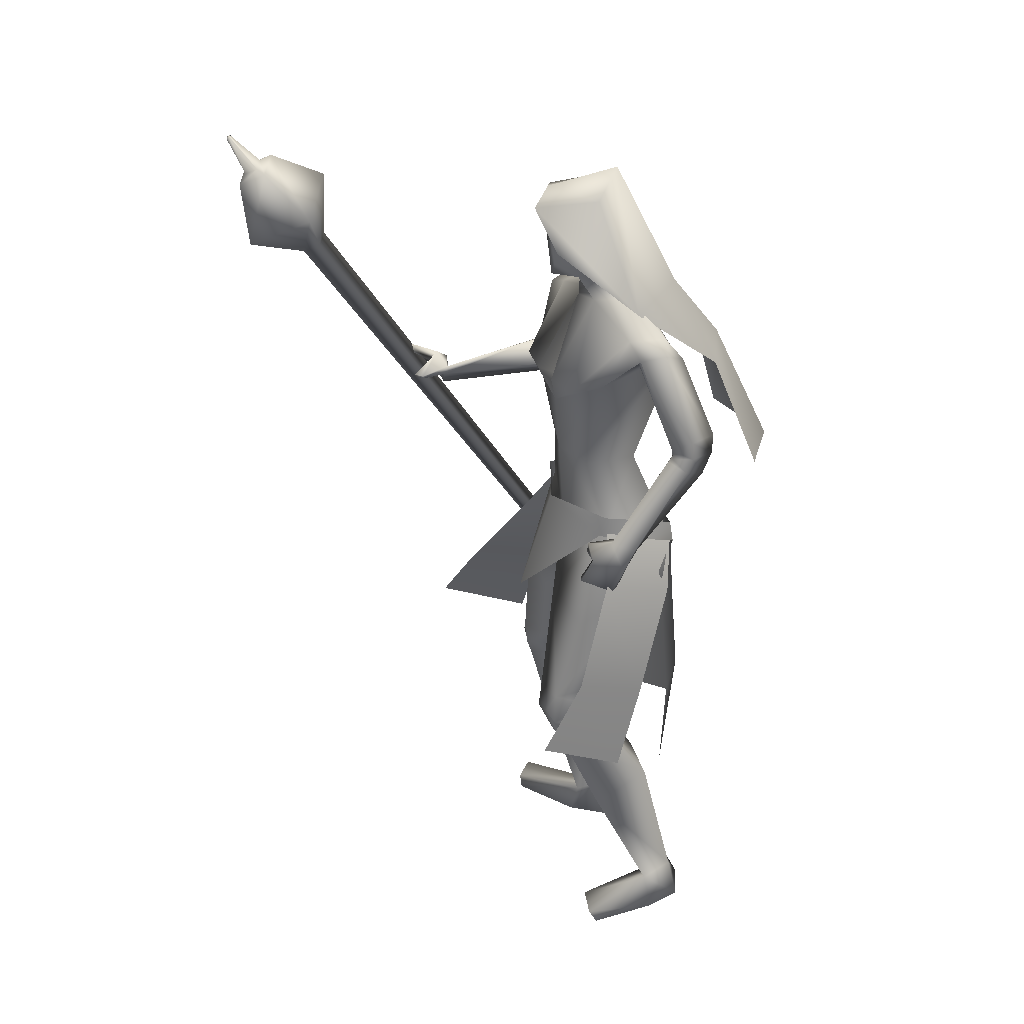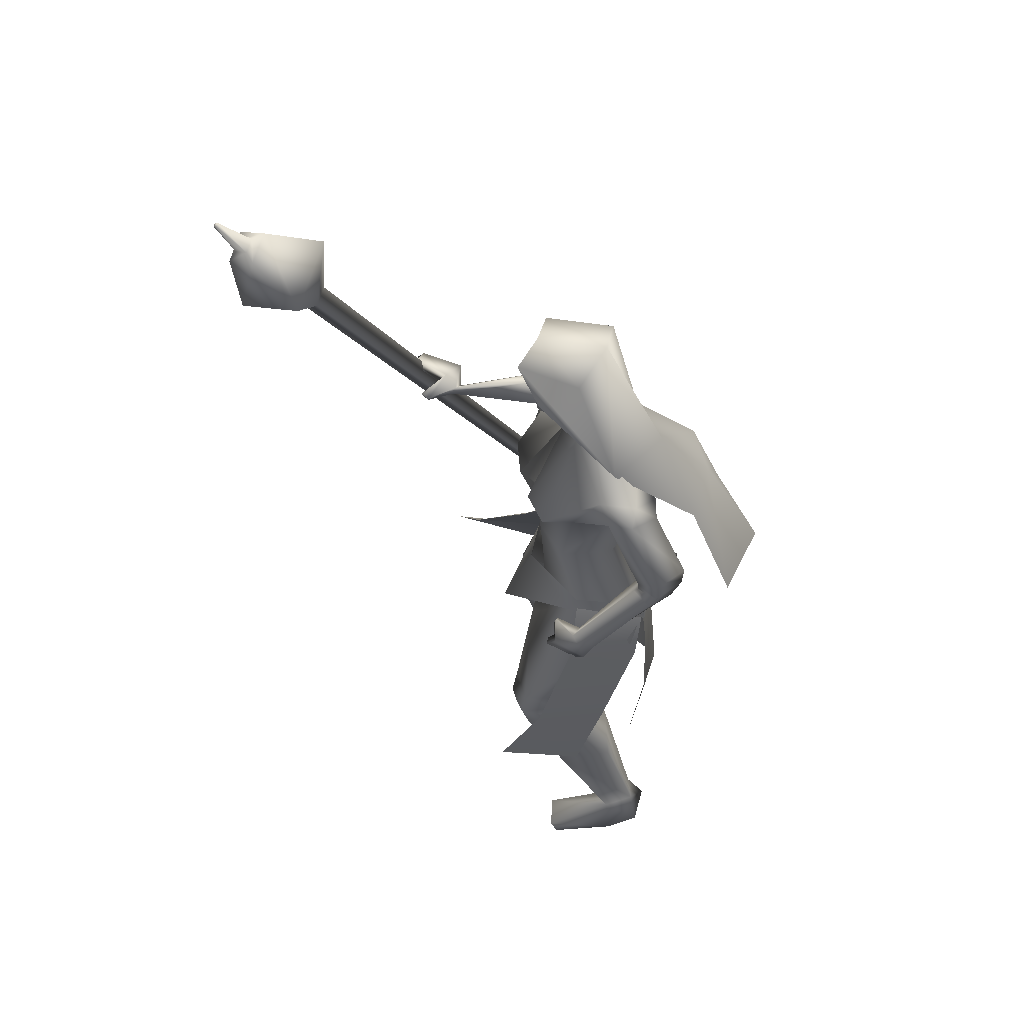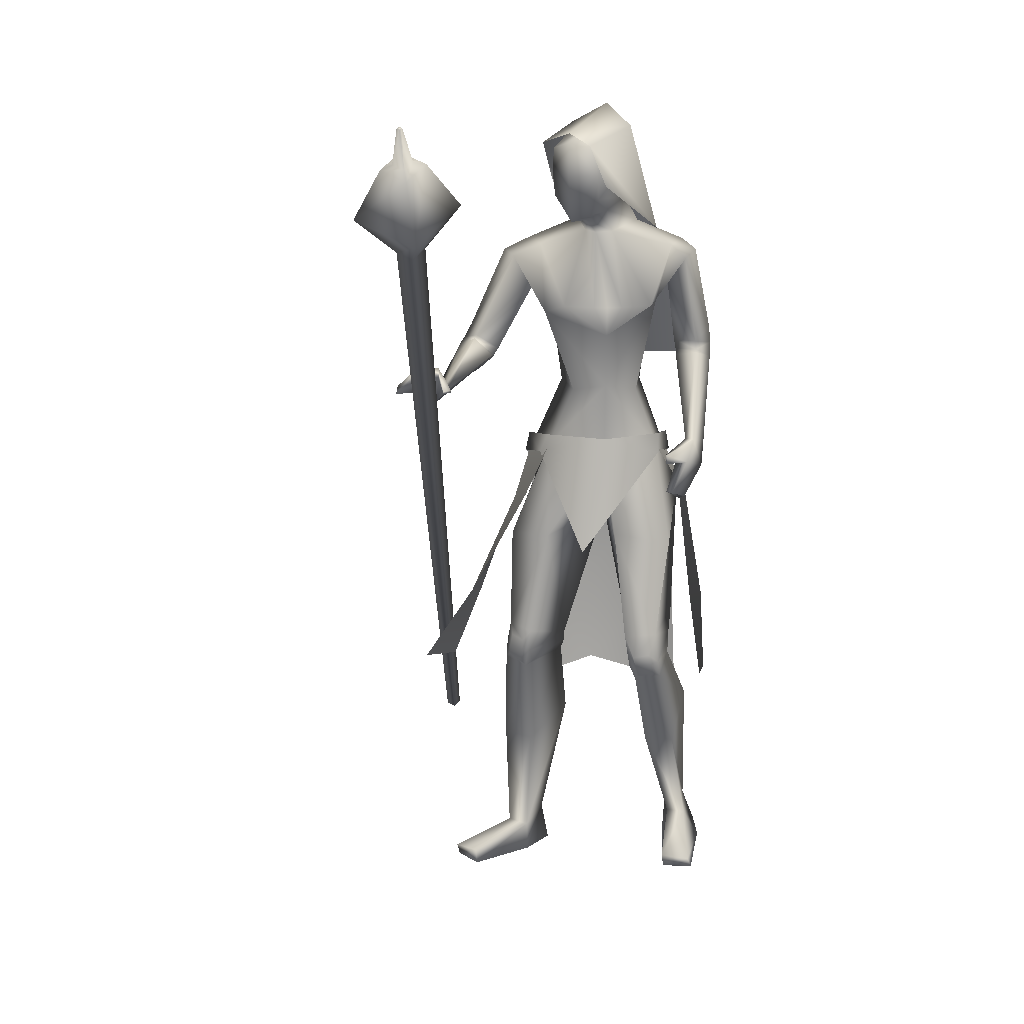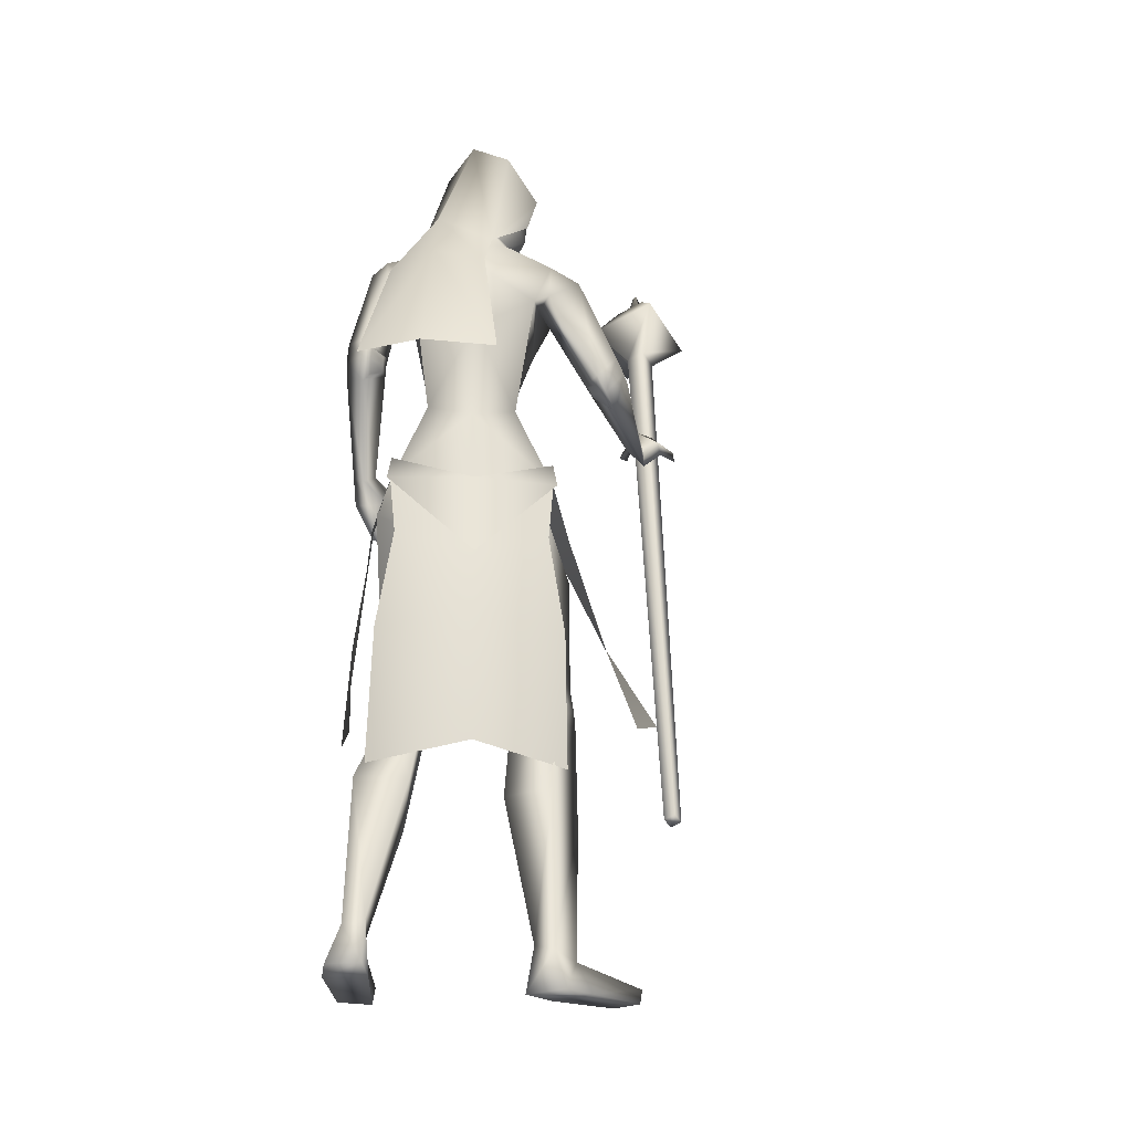
<metadata>
{"format":"obj","ext":"obj","renderer":"f3d","projection":"perspective","resolution":1024,"background":"white","views":[{"elev":33.5,"azim":103.6,"up":"+Y"},{"elev":59.8,"azim":115.5,"up":"+Y"},{"elev":17.1,"azim":37.6,"up":"+Y"},{"elev":-21.5,"azim":-146.9,"up":"+Y"}]}
</metadata>
<code>
o Cube_Cube.001
v -0.4525 -0.7619 -0.1226
v -0.4533 -0.7711 -0.1045
v -0.4726 -0.7653 -0.1024
v -0.4719 -0.7561 -0.1205
v -0.01954 0.4379 0.4955
v -0.02096 0.421 0.5288
v -0.05666 0.4316 0.5327
v -0.05525 0.4486 0.4993
v -0.07426 0.561 0.4995
v -0.07947 0.4988 0.622
v 0.05162 0.4598 0.6078
v 0.05682 0.522 0.4852
v 0.04837 0.6027 0.5705
v 0.04617 0.5765 0.6221
v -0.009069 0.5929 0.6281
v -0.006875 0.6191 0.5765
v 0.00989 0.614 0.5924
v 0.008891 0.6021 0.6158
v 0.03402 0.5946 0.6131
v 0.03502 0.6066 0.5896
v 0.04843 0.6701 0.6334
v 0.04817 0.667 0.6395
v 0.04165 0.6689 0.6402
v 0.04191 0.672 0.6341
v 0.09958 -0.03716 -0.09729
v 0.04495 -0.06607 -0.2131
v 0.1659 -0.1341 -0.1139
v 0.08377 -0.1769 -0.2198
v 0.1137 -0.05137 -0.0855
v 0.1075 -0.01224 -0.09616
v 0.05355 -0.07958 -0.2209
v 0.05029 -0.0396 -0.2131
v -0.09852 -0.09474 -0.1626
v 0.04696 -0.2381 0.08558
v -0.02359 0.4438 -0.1878
v 0.06404 0.4072 -0.1384
v -0.09223 0.4134 -0.1121
v -0.01909 0.6572 -0.07452
v 0.05136 0.6178 -0.05669
v -0.08954 0.6178 -0.05669
v -0.01909 0.6069 0.05227
v 0.038 0.5872 0.06319
v -0.07618 0.5872 0.06319
v 0.0461 0.5045 0.01791
v -0.08428 0.5045 0.01791
v -0.07295 0.3246 -0.2642
v 0.01649 0.3038 -0.2767
v -0.1451 0.3099 -0.2082
v -0.1225 0.08568 -0.3647
v 0.01786 0.1011 -0.3635
v -0.2051 0.09899 -0.2509
v 0.03177 0.4221 -0.1163
v -0.08913 0.4221 -0.07232
v -0.0351 0.4214 -0.112
v 0.01858 0.4065 -0.04505
v -0.03322 0.4065 -0.0262
v 0.09084 0.3809 -0.1931
v -0.154 0.3853 -0.002356
v 0.1079 0.3756 -0.1303
v -0.09956 0.3781 0.03735
v -0.0676 0.3637 -0.1258
v -0.07272 0.2314 -0.1319
v 0.02046 0.3149 -0.2036
v -0.152 0.2906 -0.05576
v 0.05217 0.2056 0.01695
v 0.1056 0.2717 -0.0794
v -0.05733 0.251 0.07897
v 0.0462 0.09965 0.009836
v 0.079 0.08658 -0.05085
v -0.01926 0.08658 0.03161
v -0.04516 0.07042 -0.09903
v 0.03275 0.0889 -0.133
v -0.09216 0.0889 -0.02822
v 0.1232 0.1883 -0.258
v -0.2466 0.2028 0.08113
v 0.1147 0.1623 -0.2193
v -0.212 0.1883 0.1071
v 0.05797 0.1737 -0.2868
v -0.2332 0.152 0.03353
v 0.06014 0.1594 -0.2207
v -0.1822 0.159 0.07249
v 0.1316 0.1276 -0.25
v -0.2452 0.1666 0.1221
v 0.1186 0.14 -0.2138
v -0.2085 0.1831 0.1182
v 0.07465 0.09744 -0.2729
v -0.2318 0.1037 0.09864
v 0.06906 0.128 -0.2157
v -0.1826 0.1461 0.09456
v 0.09965 -0.03717 -0.0997
v -0.07259 -0.03724 0.04277
v -0.0851 -0.1029 -0.1466
v 0.04586 -0.07238 -0.2122
v -0.1724 -0.07238 -0.02905
v 0.07473 -0.2121 0.01068
v -0.04173 -0.2191 0.08685
v -0.03028 -0.2 -0.1011
v 0.08345 -0.1434 -0.2094
v -0.17 -0.1406 -0.04136
v -0.07411 -0.1695 -0.1335
v 0.1639 -0.4225 -0.01633
v -0.1355 -0.4293 0.09069
v 0.1143 -0.4255 0.02399
v -0.07285 -0.4337 0.1033
v 0.05803 -0.4652 -0.07268
v -0.06801 -0.4663 -0.01073
v 0.1437 -0.3951 -0.1031
v -0.1573 -0.3961 0.006289
v 0.1706 -0.5157 -0.02682
v -0.1451 -0.5081 0.09346
v 0.1244 -0.5263 -0.003163
v -0.09329 -0.5192 0.0935
v 0.06118 -0.4878 -0.08339
v -0.07861 -0.5065 -0.01388
v 0.1439 -0.4882 -0.09475
v -0.1559 -0.4989 0.01675
v 0.1499 -0.9677 -0.2287
v -0.2314 -0.9971 0.01153
v 0.07327 -0.9728 -0.2004
v -0.1503 -1.001 0.009417
v 0.03844 -0.96 -0.2639
v -0.1514 -1.002 -0.06867
v 0.1074 -0.9583 -0.2764
v -0.2175 -0.9959 -0.04615
v 0.08212 -0.9199 -0.2063
v -0.1613 -0.9492 -0.001738
v 0.1234 -0.9142 -0.2086
v -0.1996 -0.9411 0.01202
v 0.05832 -0.8792 -0.2335
v -0.1529 -0.9172 -0.0462
v 0.09144 -0.8896 -0.2548
v -0.1923 -0.9275 -0.04606
v 0.203 -0.9652 -0.1054
v -0.2517 -0.9731 0.1362
v 0.1491 -0.9636 -0.08417
v -0.1944 -0.9674 0.1421
v 0.1475 -0.994 -0.09391
v -0.1938 -0.9991 0.1382
v 0.2023 -0.9887 -0.1209
v -0.2539 -0.9991 0.1257
v 0.1592 -0.1445 -0.123
v -0.194 0.1337 0.3782
v 0.1656 -0.1248 -0.06251
v -0.1477 0.177 0.3698
v 0.1437 -0.1533 -0.1255
v -0.189 0.1206 0.3896
v 0.154 -0.1223 -0.06076
v -0.1386 0.1692 0.3703
v 0.1774 -0.01996 -0.122
v -0.1467 0.1328 0.2855
v 0.1744 -0.03346 -0.1659
v -0.1791 0.09576 0.289
v 0.1488 -0.04456 -0.1679
v -0.173 0.08167 0.2998
v 0.1552 -0.02278 -0.1258
v -0.1411 0.118 0.2885
v 0.03938 -0.0528 0.001713
v 0.1622 -0.2339 -0.06178
v -0.153 -0.2382 0.0617
v 0.1852 -0.05984 -0.08831
v -0.15 0.1627 0.3057
v 0.182 -0.07902 -0.1484
v -0.2033 0.1259 0.3015
v 0.1472 -0.08883 -0.1491
v -0.1934 0.1108 0.3279
v 0.1561 -0.06082 -0.09158
v -0.1406 0.1439 0.3166
v 0.1434 -0.06713 -0.07159
v -0.109 0.1229 0.3405
v 0.1476 -0.06676 -0.06909
v -0.1084 0.1276 0.3412
v 0.141 -0.0493 -0.07439
v -0.1048 0.1229 0.3227
v 0.1453 -0.04894 -0.07141
v -0.1039 0.128 0.3237
v 0.03573 -0.6222 -0.1522
v -0.09161 -0.6545 -0.05133
v 0.1234 -0.6184 -0.1986
v -0.1907 -0.6494 -0.04876
v 0.1532 -0.6945 -0.1067
v -0.1708 -0.7004 0.06146
v 0.09609 -0.6969 -0.08786
v -0.1119 -0.7059 0.05019
v 0.1211 0.3608 -0.1991
v -0.1873 0.3619 0.04342
v 0.1253 0.3471 -0.1555
v -0.1445 0.3543 0.0692
v 0.08635 0.3247 -0.1435
v -0.1001 0.3258 0.03567
v 0.06431 0.33 -0.2232
v -0.1624 0.314 -0.02205
v 0.08883 0.2674 0.01771
v 0.04654 0.2674 0.05319
v 0.1273 0.2693 -0.02904
v -0.006171 0.2693 0.08297
v 0.1253 0.1551 -0.2601
v -0.2514 0.1774 0.09834
v 0.1157 0.1449 -0.221
v -0.2148 0.1762 0.1142
v 0.06347 0.1378 -0.2864
v -0.2378 0.1254 0.05762
v 0.06338 0.1397 -0.2225
v -0.1865 0.1454 0.08304
v 0.05683 -0.4659 -0.0716
v -0.06885 -0.4834 -0.01141
v 0.1519 -0.4361 -0.08473
v -0.1576 -0.4453 0.01635
v 0.1722 -0.481 -0.01645
v -0.1411 -0.472 0.0945
v 0.1222 -0.491 0.01714
v -0.08116 -0.481 0.101
v 0.1358 -0.4905 0.01443
v -0.09426 -0.4794 0.1051
v 0.1636 -0.4849 -0.004345
v -0.1277 -0.4744 0.1015
v 0.1372 -0.5126 0.001936
v -0.1018 -0.5033 0.1007
v 0.1623 -0.507 -0.01165
v -0.1303 -0.4975 0.1001
v 0.1372 -0.4678 0.02481
v -0.0902 -0.4551 0.109
v 0.1616 -0.4631 0.00436
v -0.1215 -0.4517 0.1025
v 0.05922 0.1386 -0.2361
v -0.1951 0.1385 0.07533
v 0.05928 0.1375 -0.2728
v -0.2245 0.127 0.06076
v 0.06368 0.1274 -0.2325
v -0.1938 0.1358 0.08553
v 0.06635 0.112 -0.2638
v -0.2206 0.1134 0.08661
v 0.05594 0.1549 -0.2388
v -0.1952 0.1483 0.06297
v 0.05528 0.1573 -0.2743
v -0.2232 0.1395 0.04636
v 0.001045 0.4065 -0.01265
v 0.05273 0.2626 0.01762
v -0.01909 0.4866 -0.1039
v 0.01841 0.4716 -0.08876
v -0.05659 0.4716 -0.08876
v -0.01909 0.5593 -0.1249
v 0.03929 0.5284 -0.04164
v -0.07747 0.5284 -0.04164
v 0.03536 0.6155 -0.04903
v -0.07354 0.6155 -0.04903
v -0.01909 0.6301 -0.05219
v 0.02505 0.4528 -0.01667
v -0.06323 0.4528 -0.01667
v -0.01909 0.4298 -0.01031
v 0.02804 0.5751 0.03982
v -0.06621 0.5751 0.03982
v -0.01909 0.5893 0.05212
v 0.03451 0.479 0.02593
v -0.07269 0.479 0.02593
v -0.01909 0.4318 0.04348
v 0.2804 -0.4655 -0.02027
v 0.1903 -0.5469 -0.1522
v -0.2412 -0.5053 0.1493
v -0.1857 -0.4503 0.3107
v -0.1839 -0.1772 0.01359
v -0.08518 -0.1324 0.1055
v -0.1732 -0.06607 -0.03011
v -0.07209 -0.03732 0.04247
v 0.05697 -0.008683 0.02268
v -0.1105 -0.2423 -0.1769
v -0.1741 -0.0396 -0.02484
v -0.1823 -0.07958 -0.02299
v -0.06883 -0.01224 0.0518
v -0.09062 -0.05278 0.04921
v -0.1284 -0.594 -0.199
v 0.08184 -0.607 -0.2212
v -0.1009 -0.2383 -0.1662
v 0.0335 -0.1883 -0.2201
v -0.09136 -0.106 -0.1549
v 0.05016 -0.07618 -0.2162
v -0.1763 -0.07618 -0.02614
v -0.1773 -0.1883 -0.04322
v -0.1868 -0.607 0.004176
v -0.1142 -0.3624 -0.1821
v 0.0556 -0.3685 -0.24
v -0.2008 -0.3685 -0.02493
v 0.04301 0.572 -0.04534
v -0.08119 0.572 -0.04534
v -0.01909 0.5947 -0.08856
v 0.03607 0.527 0.03288
v -0.07425 0.527 0.03288
v -0.01909 0.5214 0.05443
v 0.038 0.5872 0.06319
v 0.2313 -0.3313 -0.08126
v 0.1403 -0.3905 -0.184
v -0.2022 -0.3614 0.1069
v -0.1257 -0.315 0.2331
f 1 2 3
f 1 3 4
f 1 5 6
f 1 6 2
f 2 6 7
f 2 7 3
f 3 7 8
f 3 8 4
f 5 1 4
f 5 4 8
f 5 8 9
f 5 9 12
f 8 7 10
f 8 10 9
f 7 6 11
f 7 11 10
f 6 5 12
f 6 12 11
f 11 12 13
f 11 13 14
f 10 11 14
f 10 14 15
f 9 10 15
f 9 15 16
f 12 9 16
f 12 16 13
f 13 16 17
f 13 17 20
f 16 15 18
f 16 18 17
f 15 14 19
f 15 19 18
f 14 13 20
f 14 20 19
f 19 20 21
f 19 21 22
f 18 19 22
f 18 22 23
f 17 18 23
f 17 23 24
f 20 17 24
f 20 24 21
f 21 24 23
f 21 23 22
f 26 25 27
f 26 27 28
f 29 31 32
f 29 32 30
f 31 265 33
f 31 33 32
f 29 30 264
f 29 264 34
f 36 35 38
f 36 38 39
f 38 35 37
f 38 37 40
f 39 38 41
f 39 41 42
f 41 38 40
f 41 40 43
f 36 39 42
f 36 42 44
f 43 40 37
f 43 37 45
f 35 36 47
f 35 47 46
f 48 37 35
f 48 35 46
f 46 47 50
f 46 50 49
f 51 48 46
f 51 46 49
f 52 55 59
f 52 59 57
f 60 56 53
f 60 53 58
f 52 57 61
f 52 61 54
f 61 58 53
f 61 53 54
f 61 57 63
f 61 63 62
f 64 58 61
f 64 61 62
f 66 65 68
f 66 68 69
f 68 65 67
f 68 67 70
f 62 63 72
f 62 72 71
f 73 64 62
f 73 62 71
f 63 66 69
f 63 69 72
f 70 67 64
f 70 64 73
f 71 72 93
f 71 93 92
f 94 73 71
f 94 71 92
f 72 69 90
f 72 90 93
f 91 70 73
f 91 73 94
f 93 98 100
f 93 100 92
f 100 99 94
f 100 94 92
f 117 119 121
f 117 121 123
f 122 120 118
f 122 118 124
f 129 121 119
f 129 119 125
f 120 122 130
f 120 130 126
f 131 123 121
f 131 121 129
f 122 124 132
f 122 132 130
f 127 117 123
f 127 123 131
f 124 118 128
f 124 128 132
f 127 125 135
f 127 135 133
f 136 126 128
f 136 128 134
f 117 127 133
f 117 133 139
f 134 128 118
f 134 118 140
f 125 119 137
f 125 137 135
f 138 120 126
f 138 126 136
f 119 117 139
f 119 139 137
f 140 118 120
f 140 120 138
f 135 137 139
f 135 139 133
f 140 138 136
f 140 136 134
f 141 143 147
f 141 147 145
f 148 144 142
f 148 142 146
f 68 157 90
f 68 90 69
f 91 157 68
f 91 68 70
f 90 157 95
f 90 95 158
f 96 157 91
f 96 91 159
f 90 158 98
f 90 98 93
f 99 159 91
f 99 91 94
f 149 160 162
f 149 162 151
f 163 161 150
f 163 150 152
f 160 143 141
f 160 141 162
f 142 144 161
f 142 161 163
f 151 162 164
f 151 164 153
f 165 163 152
f 165 152 154
f 162 141 145
f 162 145 164
f 146 142 163
f 146 163 165
f 166 147 143
f 166 143 160
f 144 148 167
f 144 167 161
f 153 164 166
f 153 166 155
f 167 165 154
f 167 154 156
f 164 145 147
f 164 147 166
f 148 146 165
f 148 165 167
f 166 160 170
f 166 170 168
f 171 161 167
f 171 167 169
f 155 166 168
f 155 168 172
f 169 167 156
f 169 156 173
f 160 149 174
f 160 174 170
f 175 150 161
f 175 161 171
f 149 155 172
f 149 172 174
f 173 156 150
f 173 150 175
f 172 168 170
f 172 170 174
f 171 169 173
f 171 173 175
f 115 178 176
f 115 176 113
f 177 179 116
f 177 116 114
f 178 131 129
f 178 129 176
f 130 132 179
f 130 179 177
f 109 180 178
f 109 178 115
f 179 181 110
f 179 110 116
f 180 127 131
f 180 131 178
f 132 128 181
f 132 181 179
f 111 182 180
f 111 180 109
f 181 183 112
f 181 112 110
f 182 125 127
f 182 127 180
f 128 126 183
f 128 183 181
f 113 176 182
f 113 182 111
f 183 177 114
f 183 114 112
f 176 129 125
f 176 125 182
f 126 130 177
f 126 177 183
f 95 97 105
f 95 105 103
f 106 97 96
f 106 96 104
f 98 158 101
f 98 101 107
f 102 159 99
f 102 99 108
f 97 98 107
f 97 107 105
f 108 99 97
f 108 97 106
f 101 158 95
f 101 95 103
f 96 159 102
f 96 102 104
f 82 84 149
f 82 149 151
f 150 85 83
f 150 83 152
f 82 151 153
f 82 153 86
f 154 152 83
f 154 83 87
f 84 88 155
f 84 155 149
f 156 89 85
f 156 85 150
f 86 153 155
f 86 155 88
f 156 154 87
f 156 87 89
f 59 186 184
f 59 184 57
f 185 187 60
f 185 60 58
f 186 76 74
f 186 74 184
f 75 77 187
f 75 187 185
f 66 188 186
f 66 186 59
f 187 189 67
f 187 67 60
f 188 80 76
f 188 76 186
f 77 81 189
f 77 189 187
f 63 190 188
f 63 188 66
f 189 191 64
f 189 64 67
f 190 78 80
f 190 80 188
f 81 79 191
f 81 191 189
f 57 184 190
f 57 190 63
f 191 185 58
f 191 58 64
f 184 74 78
f 184 78 190
f 79 75 185
f 79 185 191
f 97 100 98
f 99 100 97
f 95 157 97
f 97 157 96
f 59 194 66
f 67 195 60
f 55 192 194
f 55 194 59
f 195 193 56
f 195 56 60
f 65 66 194
f 65 194 192
f 195 67 65
f 195 65 193
f 76 198 196
f 76 196 74
f 197 199 77
f 197 77 75
f 198 84 82
f 198 82 196
f 83 85 199
f 83 199 197
f 74 196 200
f 74 200 78
f 201 197 75
f 201 75 79
f 196 82 86
f 196 86 200
f 87 83 197
f 87 197 201
f 80 202 198
f 80 198 76
f 199 203 81
f 199 81 77
f 202 88 84
f 202 84 198
f 85 89 203
f 85 203 199
f 107 206 204
f 107 204 105
f 205 207 108
f 205 108 106
f 206 115 113
f 206 113 204
f 114 116 207
f 114 207 205
f 101 208 206
f 101 206 107
f 207 209 102
f 207 102 108
f 208 109 115
f 208 115 206
f 116 110 209
f 116 209 207
f 105 204 210
f 105 210 103
f 211 205 106
f 211 106 104
f 204 113 111
f 204 111 210
f 112 114 205
f 112 205 211
f 210 111 216
f 210 216 212
f 217 112 211
f 217 211 213
f 103 210 212
f 103 212 220
f 213 211 104
f 213 104 221
f 109 208 214
f 109 214 218
f 215 209 110
f 215 110 219
f 208 101 222
f 208 222 214
f 223 102 209
f 223 209 215
f 111 109 218
f 111 218 216
f 219 110 112
f 219 112 217
f 101 103 220
f 101 220 222
f 221 104 102
f 221 102 223
f 220 212 214
f 220 214 222
f 215 213 221
f 215 221 223
f 212 216 218
f 212 218 214
f 219 217 213
f 219 213 215
f 88 202 224
f 88 224 228
f 225 203 89
f 225 89 229
f 202 80 232
f 202 232 224
f 233 81 203
f 233 203 225
f 200 86 230
f 200 230 226
f 231 87 201
f 231 201 227
f 78 200 226
f 78 226 234
f 227 201 79
f 227 79 235
f 86 88 228
f 86 228 230
f 229 89 87
f 229 87 231
f 80 78 234
f 80 234 232
f 235 79 81
f 235 81 233
f 234 226 224
f 234 224 232
f 225 227 235
f 225 235 233
f 226 230 228
f 226 228 224
f 229 231 227
f 229 227 225
f 192 55 236
f 192 236 237
f 236 56 193
f 236 193 237
f 65 192 237
f 237 193 65
f 253 247 239
f 253 239 242
f 240 248 254
f 240 254 243
f 238 241 242
f 238 242 239
f 243 241 238
f 243 238 240
f 250 244 246
f 250 246 252
f 246 245 251
f 246 251 252
f 255 249 247
f 255 247 253
f 248 249 255
f 248 255 254
f 52 239 247
f 52 247 55
f 248 240 53
f 248 53 56
f 52 54 238
f 52 238 239
f 238 54 53
f 238 53 240
f 55 247 249
f 55 249 236
f 249 248 56
f 249 56 236
f 262 260 261
f 262 261 263
f 269 34 264
f 269 264 268
f 267 266 33
f 267 33 265
f 269 268 266
f 269 266 267
f 274 275 273
f 274 273 272
f 274 272 277
f 274 277 276
f 273 280 279
f 273 279 272
f 280 271 270
f 280 270 279
f 277 272 279
f 277 279 281
f 281 279 270
f 281 270 278
f 242 282 285
f 242 285 253
f 282 244 250
f 282 250 285
f 245 283 286
f 245 286 251
f 283 243 254
f 283 254 286
f 244 282 284
f 244 284 246
f 282 242 241
f 282 241 284
f 243 283 284
f 243 284 241
f 283 245 246
f 283 246 284
f 286 287 252
f 286 252 251
f 285 250 252
f 285 252 287
f 286 254 255
f 286 255 287
f 285 287 255
f 285 255 253
f 27 289 290
f 27 290 28
f 289 256 257
f 289 257 290
f 260 291 292
f 260 292 261
f 291 258 259
f 291 259 292

</code>
